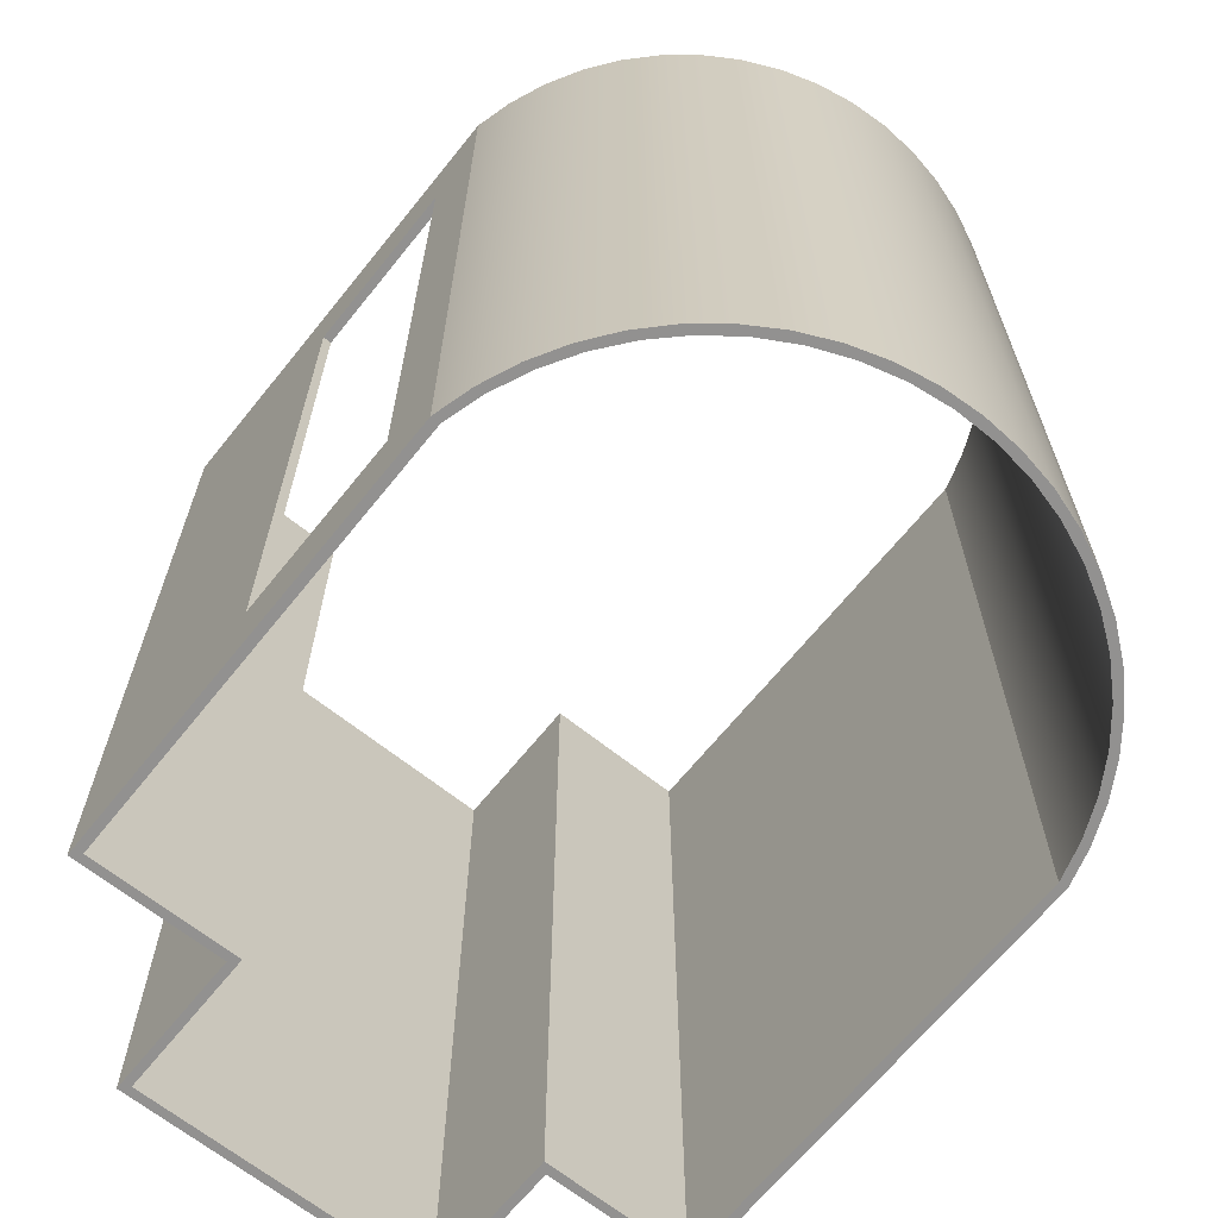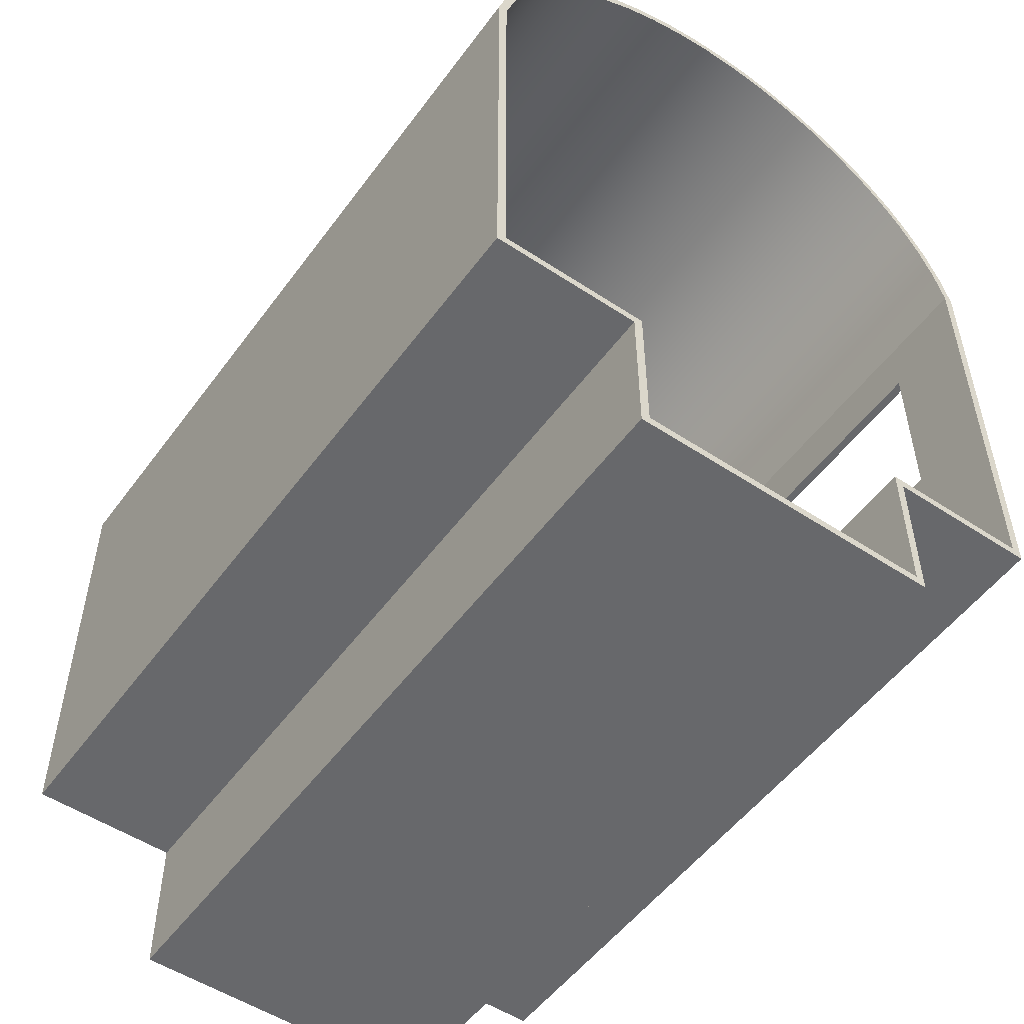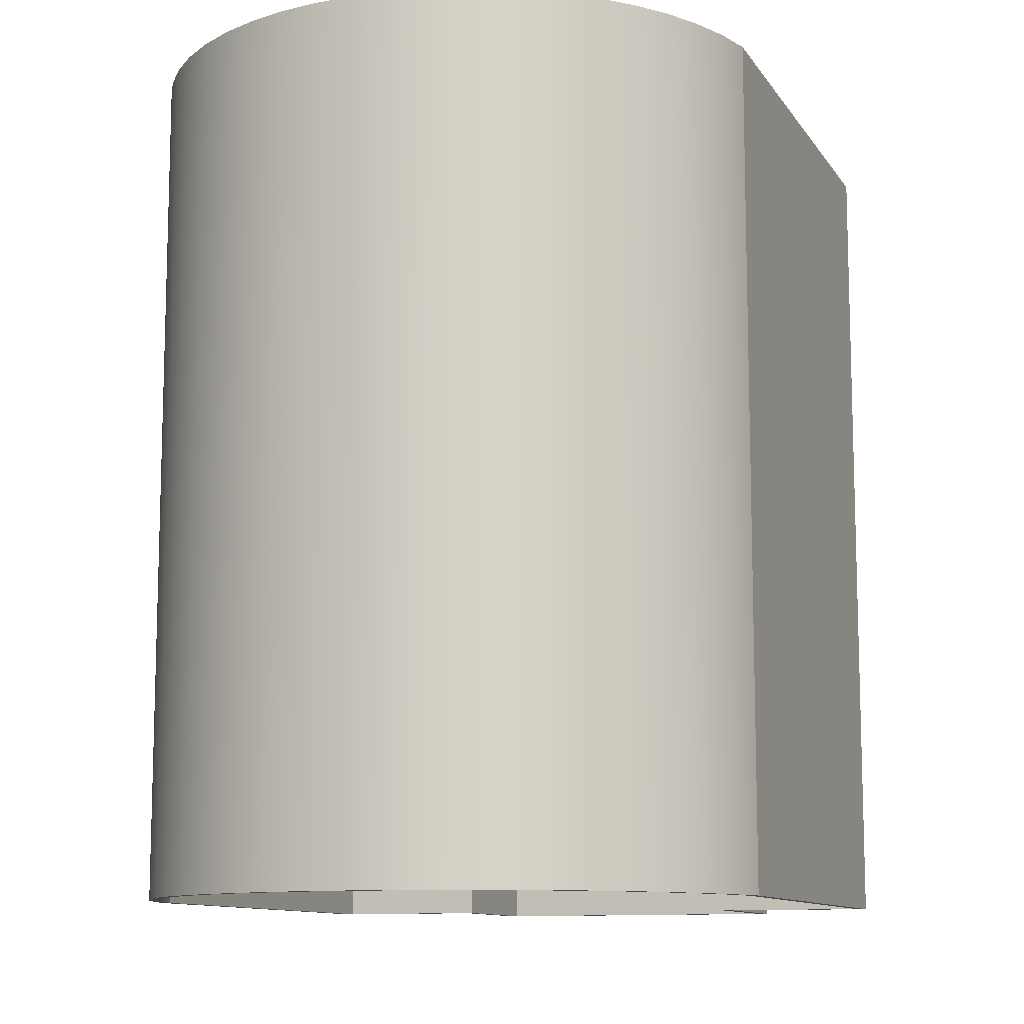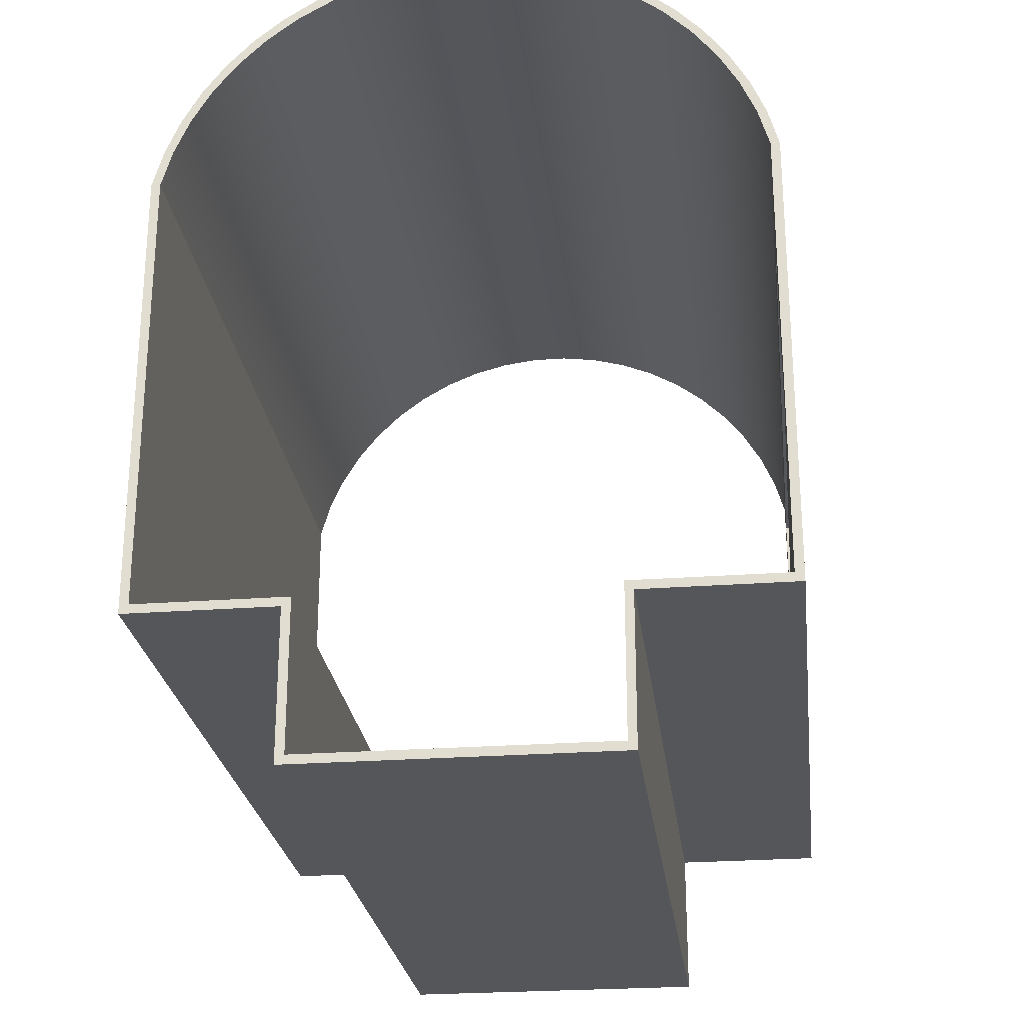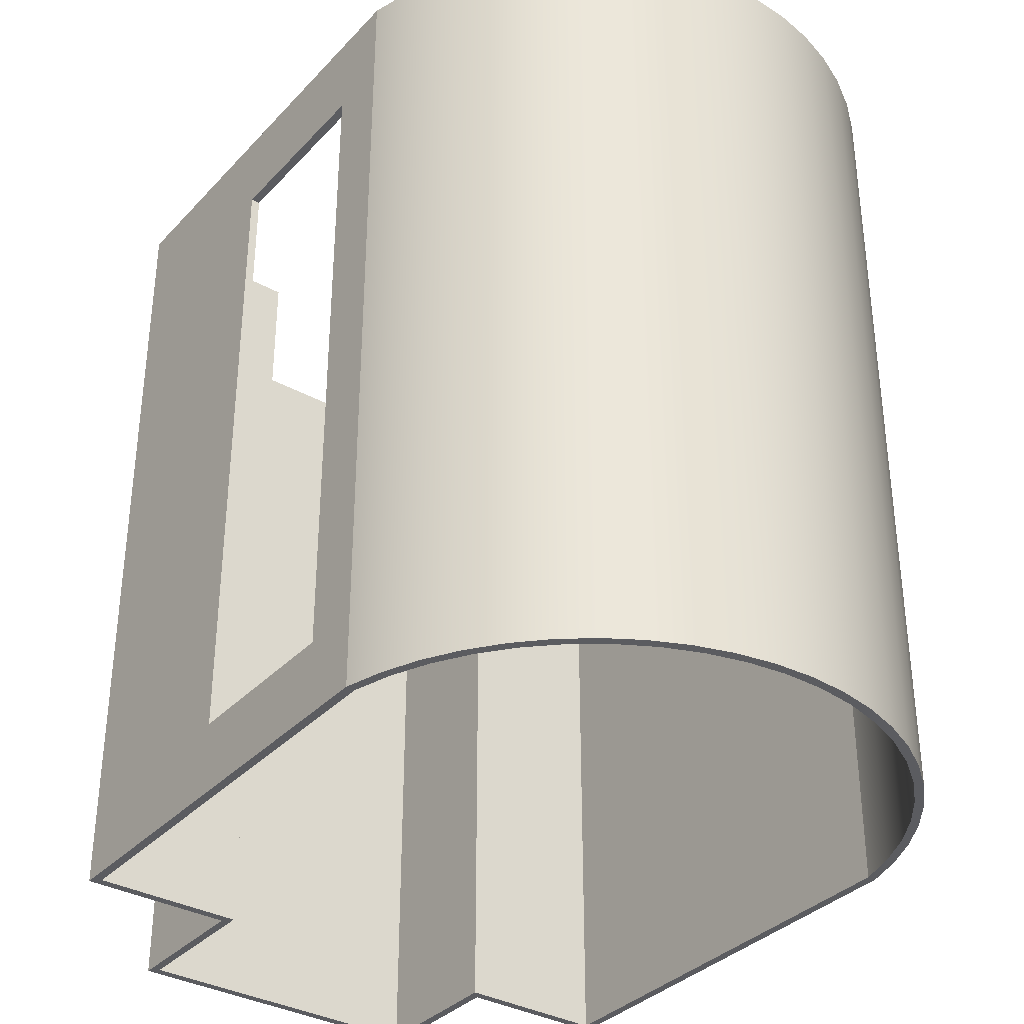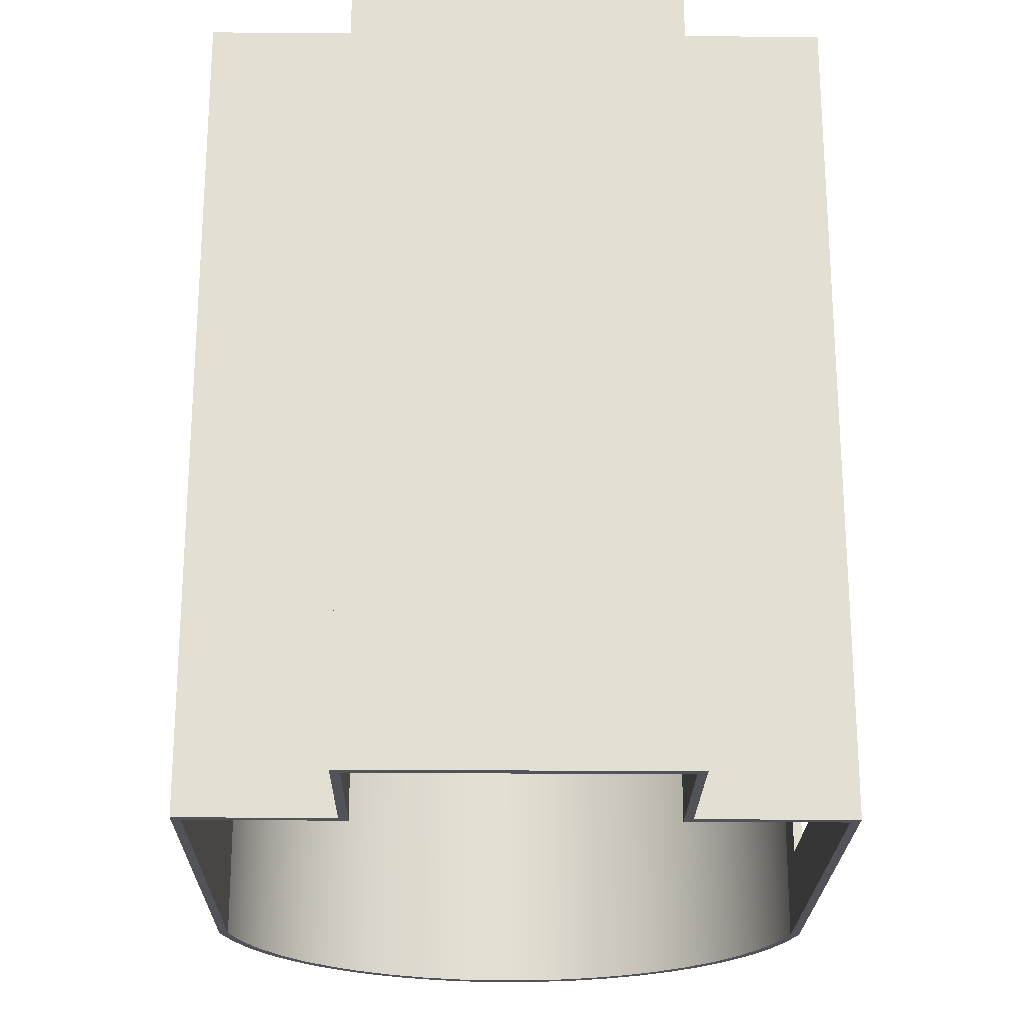
<metadata>
{"format":"obj","ext":"obj","renderer":"f3d","projection":"perspective","resolution":1024,"background":"white","views":[{"elev":-66.1,"azim":141.2,"up":"+Z"},{"elev":-52.5,"azim":-35.4,"up":"+Y"},{"elev":-10.9,"azim":-159.6,"up":"+Z"},{"elev":-25.4,"azim":6.9,"up":"+Y"},{"elev":-35.0,"azim":143.6,"up":"+Z"},{"elev":-22.6,"azim":-0.8,"up":"+Z"}]}
</metadata>
<code>
v 100 120 -30
v 100 180 -30
v 103 180 -30
v 103 120 -30
v 100 120 -250
v 100 120 -30
v 103 120 -30
v 103 120 -250
v 100 180 -250
v 100 120 -250
v 103 120 -250
v 103 180 -250
v 100 180 -30
v 100 180 -250
v 103 180 -250
v 103 180 -30
v 50 0 0
v 50 50 0
v 50 50 -275
v 50 0 -275
v 50 50 0
v 100 50 0
v 100 50 -275
v 50 50 -275
v 100 120 -250
v 100 180 -250
v 100 180 -30
v 100 120 -30
v 100 50 0
v 100 200 0
v 100 200 -275
v 100 50 -275
v 100 200 0
v 96.29 212.6 0
v 90.99 224.7 0
v 84.2 236 0
v 76.01 246.3 0
v 66.57 255.4 0
v 56.03 263.3 0
v 44.57 269.8 0
v 32.37 274.8 0
v 19.64 278.1 0
v 6.582 279.8 0
v -6.582 279.8 0
v -19.64 278.1 0
v -32.37 274.8 0
v -44.57 269.8 0
v -56.03 263.3 0
v -66.57 255.4 0
v -76.01 246.3 0
v -84.2 236 0
v -90.99 224.7 0
v -96.29 212.6 0
v -100 200 0
v -100 200 -275
v -96.29 212.6 -275
v -90.99 224.7 -275
v -84.2 236 -275
v -76.01 246.3 -275
v -66.57 255.4 -275
v -56.03 263.3 -275
v -44.57 269.8 -275
v -32.37 274.8 -275
v -19.64 278.1 -275
v -6.582 279.8 -275
v 6.582 279.8 -275
v 19.64 278.1 -275
v 32.37 274.8 -275
v 44.57 269.8 -275
v 56.03 263.3 -275
v 66.57 255.4 -275
v 76.01 246.3 -275
v 84.2 236 -275
v 90.99 224.7 -275
v 96.29 212.6 -275
v 100 200 -275
v -100 200 0
v -100 50 0
v -100 50 -275
v -100 200 -275
v -100 50 0
v -50 50 0
v -50 50 -275
v -100 50 -275
v -50 50 0
v -50 0 0
v -50 0 -275
v -50 50 -275
v -50 0 0
v 50 0 0
v 50 0 -275
v -50 0 -275
v 52.82 47 0
v 52.82 -3 0
v 52.82 -3 -275
v 52.82 47 -275
v 103 47 0
v 52.82 47 0
v 52.82 47 -275
v 103 47 -275
v 103 180 -250
v 103 120 -250
v 103 120 -30
v 103 180 -30
v 103 200 0
v 103 47 0
v 103 47 -275
v 103 200 -275
v -103 200 0
v -99.46 212.5 0
v -94.41 224.5 0
v -87.93 235.7 0
v -80.11 246.1 0
v -71.07 255.4 0
v -60.96 263.6 0
v -49.91 270.4 0
v -38.12 275.9 0
v -25.74 279.8 0
v -12.97 282.2 0
v -3.553e-15 283 0
v 12.97 282.2 0
v 25.74 279.8 0
v 38.12 275.9 0
v 49.91 270.4 0
v 60.96 263.6 0
v 71.07 255.4 0
v 80.11 246.1 0
v 87.93 235.7 0
v 94.41 224.5 0
v 99.46 212.5 0
v 103 200 0
v 103 200 -275
v 99.46 212.5 -275
v 94.41 224.5 -275
v 87.93 235.7 -275
v 80.11 246.1 -275
v 71.07 255.4 -275
v 60.96 263.6 -275
v 49.91 270.4 -275
v 38.12 275.9 -275
v 25.74 279.8 -275
v 12.97 282.2 -275
v -3.553e-15 283 -275
v -12.97 282.2 -275
v -25.74 279.8 -275
v -38.12 275.9 -275
v -49.91 270.4 -275
v -60.96 263.6 -275
v -71.07 255.4 -275
v -80.11 246.1 -275
v -87.93 235.7 -275
v -94.41 224.5 -275
v -99.46 212.5 -275
v -103 200 -275
v -103 47 0
v -103 200 0
v -103 200 -275
v -103 47 -275
v -53 47 0
v -103 47 0
v -103 47 -275
v -53 47 -275
v -53 -3 0
v -53 47 0
v -53 47 -275
v -53 -3 -275
v 52.82 -3 0
v -53 -3 0
v -53 -3 -275
v 52.82 -3 -275
v 50 50 0
v 50 0 0
v -50 0 0
v -50 50 0
v -100 50 0
v -100 200 0
v -96.29 212.6 0
v -90.99 224.7 0
v -84.2 236 0
v -76.01 246.3 0
v -66.57 255.4 0
v -56.03 263.3 0
v -44.57 269.8 0
v -32.37 274.8 0
v -19.64 278.1 0
v -6.582 279.8 0
v 6.582 279.8 0
v 19.64 278.1 0
v 32.37 274.8 0
v 44.57 269.8 0
v 56.03 263.3 0
v 66.57 255.4 0
v 76.01 246.3 0
v 84.2 236 0
v 90.99 224.7 0
v 96.29 212.6 0
v 100 200 0
v 100 50 0
v -53 -3 0
v 52.82 -3 0
v 52.82 47 0
v 103 47 0
v 103 200 0
v 99.46 212.5 0
v 94.41 224.5 0
v 87.93 235.7 0
v 80.11 246.1 0
v 71.07 255.4 0
v 60.96 263.6 0
v 49.91 270.4 0
v 38.12 275.9 0
v 25.74 279.8 0
v 12.97 282.2 0
v -3.553e-15 283 0
v -12.97 282.2 0
v -25.74 279.8 0
v -38.12 275.9 0
v -49.91 270.4 0
v -60.96 263.6 0
v -71.07 255.4 0
v -80.11 246.1 0
v -87.93 235.7 0
v -94.41 224.5 0
v -99.46 212.5 0
v -103 200 0
v -103 47 0
v -53 47 0
v 50 0 -275
v 50 50 -275
v 100 50 -275
v 100 200 -275
v 96.29 212.6 -275
v 90.99 224.7 -275
v 84.2 236 -275
v 76.01 246.3 -275
v 66.57 255.4 -275
v 56.03 263.3 -275
v 44.57 269.8 -275
v 32.37 274.8 -275
v 19.64 278.1 -275
v 6.582 279.8 -275
v -6.582 279.8 -275
v -19.64 278.1 -275
v -32.37 274.8 -275
v -44.57 269.8 -275
v -56.03 263.3 -275
v -66.57 255.4 -275
v -76.01 246.3 -275
v -84.2 236 -275
v -90.99 224.7 -275
v -96.29 212.6 -275
v -100 200 -275
v -100 50 -275
v -50 50 -275
v -50 0 -275
v 52.82 -3 -275
v -53 -3 -275
v -53 47 -275
v -103 47 -275
v -103 200 -275
v -99.46 212.5 -275
v -94.41 224.5 -275
v -87.93 235.7 -275
v -80.11 246.1 -275
v -71.07 255.4 -275
v -60.96 263.6 -275
v -49.91 270.4 -275
v -38.12 275.9 -275
v -25.74 279.8 -275
v -12.97 282.2 -275
v -3.553e-15 283 -275
v 12.97 282.2 -275
v 25.74 279.8 -275
v 38.12 275.9 -275
v 49.91 270.4 -275
v 60.96 263.6 -275
v 71.07 255.4 -275
v 80.11 246.1 -275
v 87.93 235.7 -275
v 94.41 224.5 -275
v 99.46 212.5 -275
v 103 200 -275
v 103 47 -275
v 52.82 47 -275
g d39aada4-e2ca-11ea-a7bc-54bf646e7e1f
f 1 2 4
f 4 2 3
g d39be600-e2ca-11ea-b8f6-54bf646e7e1f
f 5 6 8
f 8 6 7
g d39d1eb0-e2ca-11ea-91be-54bf646e7e1f
f 9 10 12
f 12 10 11
g d39e301a-e2ca-11ea-9ceb-54bf646e7e1f
f 13 14 16
f 16 14 15
g d313a354-e2ca-11ea-985e-54bf646e7e1f
f 17 18 20
f 20 18 19
g d314b4c6-e2ca-11ea-98f7-54bf646e7e1f
f 21 22 24
f 24 22 23
g d3159f18-e2ca-11ea-b137-54bf646e7e1f
f 26 31 25
f 25 31 32
f 25 32 28
f 28 32 29
f 28 29 30
f 26 27 31
f 31 27 30
f 30 27 28
g d316897a-e2ca-11ea-b563-54bf646e7e1f
f 76 33 75
f 75 33 34
f 75 34 74
f 74 34 35
f 74 35 73
f 73 35 36
f 73 36 72
f 72 36 37
f 72 37 71
f 71 37 38
f 71 38 70
f 70 38 39
f 70 39 69
f 69 39 40
f 69 40 68
f 68 40 41
f 68 41 67
f 67 41 42
f 67 42 66
f 66 42 43
f 66 43 65
f 65 43 44
f 65 44 64
f 64 44 45
f 64 45 63
f 63 45 46
f 63 46 62
f 62 46 47
f 62 47 61
f 61 47 48
f 61 48 60
f 60 48 49
f 60 49 59
f 59 49 50
f 59 50 58
f 58 50 51
f 58 51 57
f 57 51 52
f 57 52 56
f 56 52 53
f 56 53 55
f 55 53 54
g d31773e8-e2ca-11ea-9a2c-54bf646e7e1f
f 77 78 80
f 80 78 79
g d3183728-e2ca-11ea-a0e6-54bf646e7e1f
f 81 82 84
f 84 82 83
g d31948a4-e2ca-11ea-9300-54bf646e7e1f
f 85 86 88
f 88 86 87
g d31a3302-e2ca-11ea-81cf-54bf646e7e1f
f 89 90 92
f 92 90 91
g d29dd722-e2ca-11ea-9048-54bf646e7e1f
f 93 94 96
f 96 94 95
g d29e9a64-e2ca-11ea-8eb6-54bf646e7e1f
f 97 98 100
f 100 98 99
g d29f36a6-e2ca-11ea-b0ec-54bf646e7e1f
f 104 101 108
f 108 101 102
f 108 102 107
f 107 102 103
f 107 103 106
f 106 103 105
f 105 103 104
f 105 104 108
g d29fd2f0-e2ca-11ea-b1f8-54bf646e7e1f
f 154 109 153
f 153 109 110
f 153 110 111
f 153 111 152
f 152 111 112
f 152 112 151
f 151 112 113
f 151 113 150
f 150 113 114
f 150 114 149
f 149 114 115
f 149 115 148
f 148 115 116
f 148 116 147
f 147 116 117
f 147 117 146
f 146 117 118
f 146 118 145
f 145 118 119
f 145 119 144
f 144 119 120
f 144 120 143
f 143 120 121
f 143 121 142
f 142 121 122
f 142 122 141
f 141 122 123
f 141 123 140
f 140 123 124
f 140 124 139
f 139 124 125
f 139 125 138
f 138 125 126
f 138 126 137
f 137 126 127
f 137 127 136
f 136 127 128
f 136 128 135
f 135 128 129
f 135 129 134
f 134 129 130
f 134 130 133
f 133 130 132
f 132 130 131
g d2a09638-e2ca-11ea-ae3e-54bf646e7e1f
f 155 156 158
f 158 156 157
g d2a13290-e2ca-11ea-991c-54bf646e7e1f
f 159 160 162
f 162 160 161
g d2a2e04a-e2ca-11ea-ba49-54bf646e7e1f
f 163 164 166
f 166 164 165
g d2a3cac8-e2ca-11ea-843b-54bf646e7e1f
f 167 168 170
f 170 168 169
g d2a48e1a-e2ca-11ea-a8aa-54bf646e7e1f
f 198 171 201
f 201 171 172
f 201 172 200
f 200 172 173
f 200 173 199
f 199 173 227
f 227 173 174
f 227 174 175
f 176 225 175
f 175 225 226
f 175 226 227
f 225 176 224
f 224 176 177
f 224 177 223
f 223 177 178
f 223 178 222
f 222 178 179
f 222 179 221
f 221 179 180
f 221 180 220
f 220 180 181
f 220 181 219
f 219 181 182
f 219 182 218
f 218 182 183
f 218 183 217
f 217 183 184
f 217 184 216
f 216 184 185
f 216 185 215
f 215 185 186
f 215 186 214
f 214 186 187
f 214 187 213
f 213 187 188
f 213 188 212
f 212 188 189
f 212 189 211
f 211 189 190
f 211 190 210
f 210 190 191
f 210 191 209
f 209 191 192
f 209 192 208
f 208 192 193
f 208 193 207
f 207 193 194
f 207 194 206
f 206 194 195
f 206 195 205
f 205 195 196
f 205 196 204
f 204 196 197
f 204 197 203
f 203 197 198
f 203 198 202
f 202 198 201
g d2a55182-e2ca-11ea-808b-54bf646e7e1f
f 229 284 228
f 228 284 256
f 228 256 255
f 255 256 257
f 255 257 258
f 229 230 284
f 284 230 283
f 283 230 282
f 282 230 231
f 282 231 281
f 281 231 232
f 281 232 280
f 280 232 233
f 280 233 279
f 279 233 234
f 279 234 278
f 278 234 235
f 278 235 277
f 277 235 236
f 277 236 276
f 276 236 237
f 276 237 275
f 275 237 238
f 275 238 274
f 274 238 239
f 274 239 273
f 273 239 240
f 273 240 272
f 272 240 241
f 272 241 271
f 271 241 242
f 271 242 270
f 270 242 243
f 270 243 269
f 269 243 244
f 269 244 268
f 268 244 245
f 268 245 267
f 267 245 246
f 267 246 266
f 266 246 247
f 266 247 265
f 265 247 248
f 265 248 264
f 264 248 249
f 264 249 263
f 263 249 250
f 263 250 262
f 262 250 251
f 262 251 261
f 261 251 252
f 261 252 260
f 260 252 253
f 260 253 259
f 259 253 258
f 258 253 254
f 258 254 255

</code>
